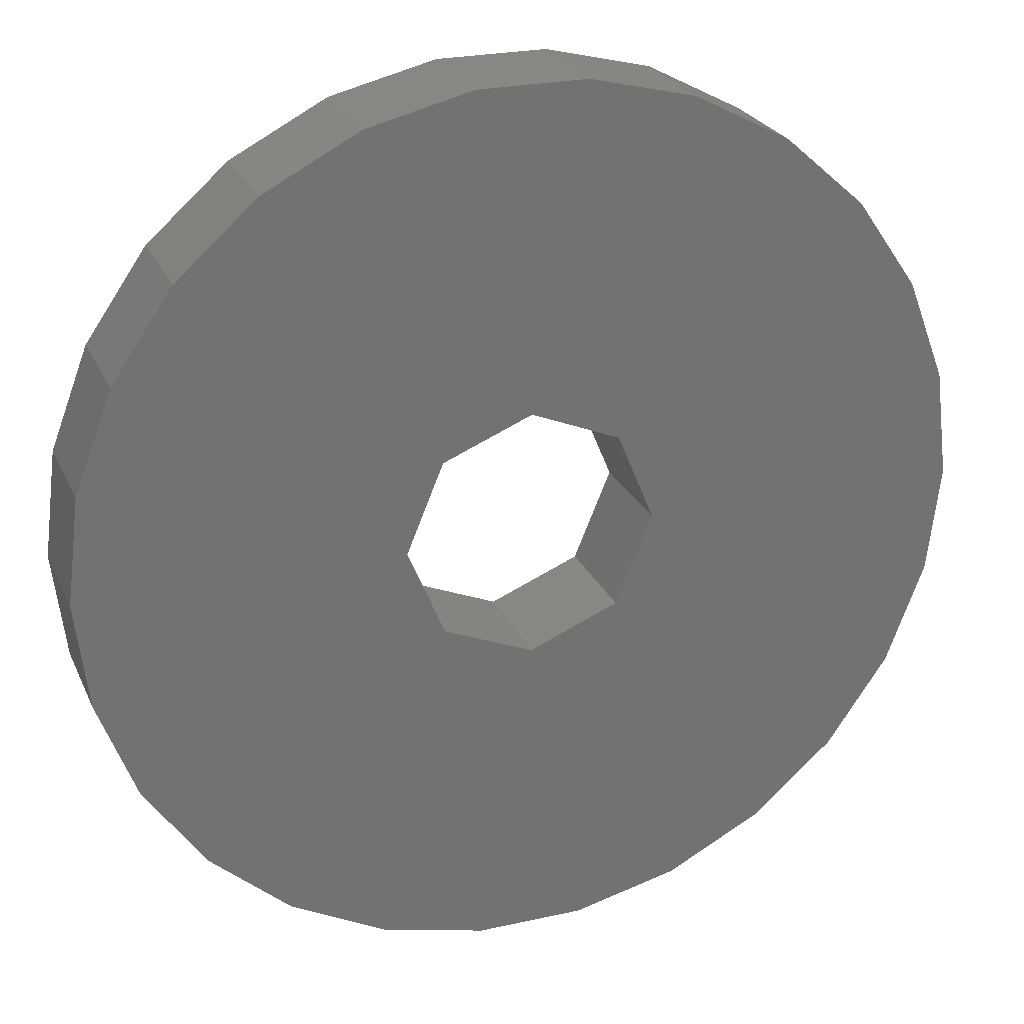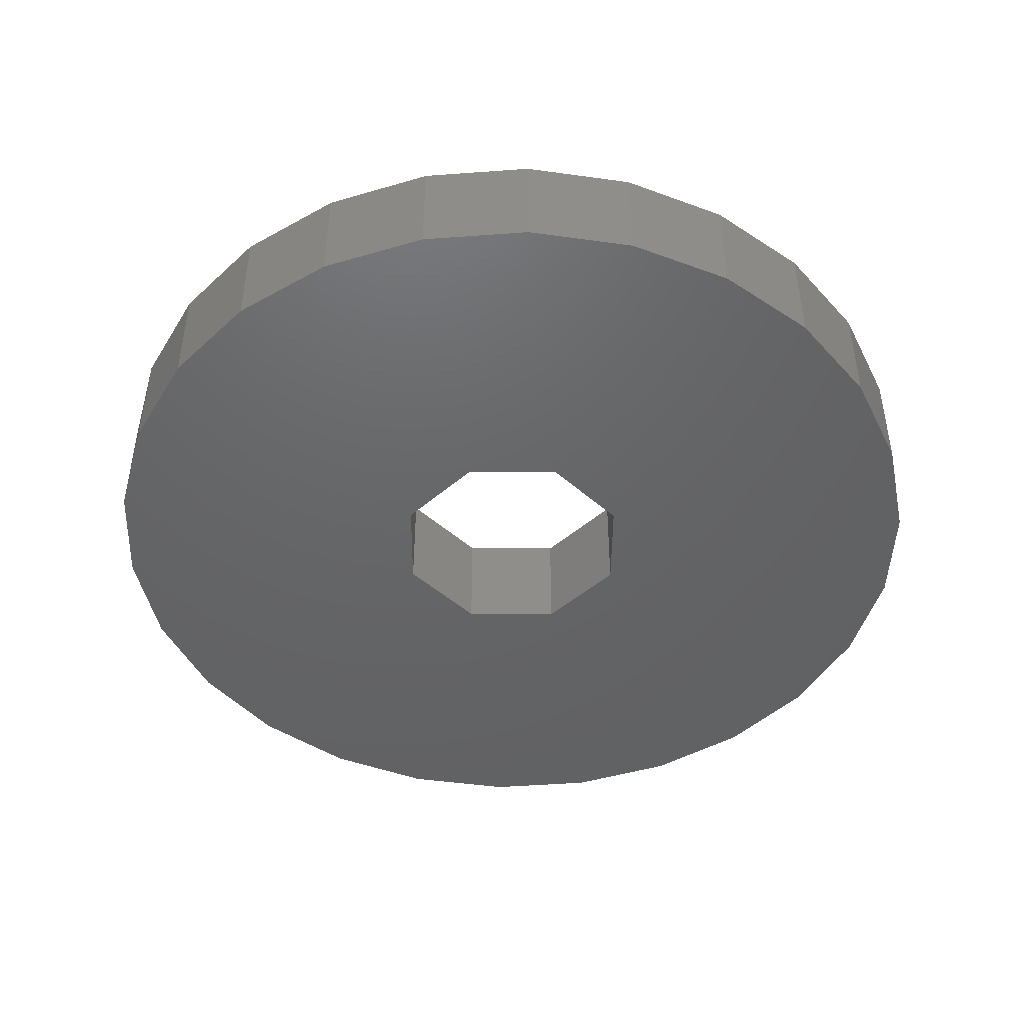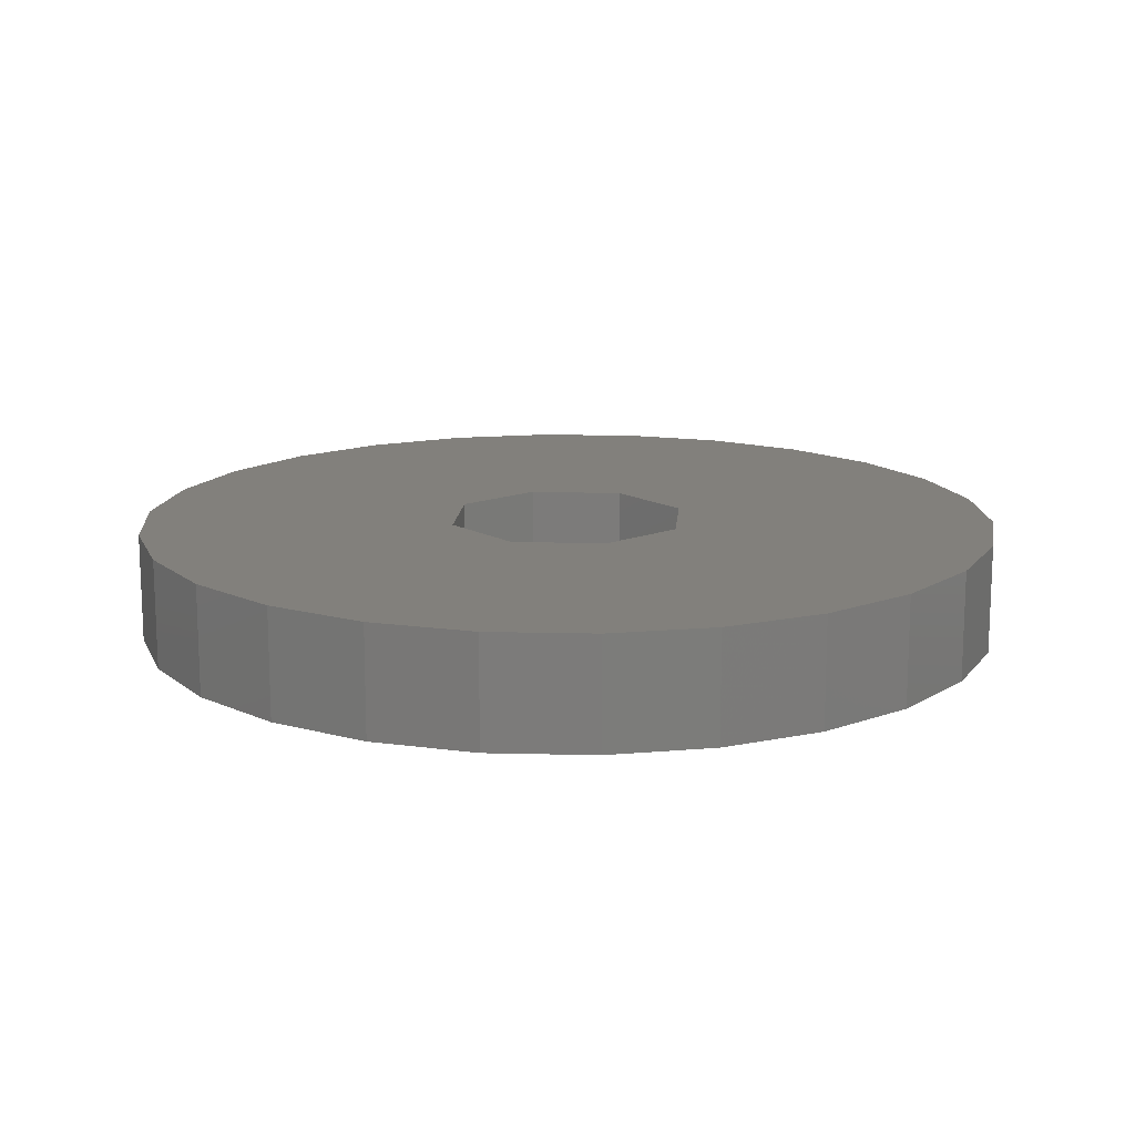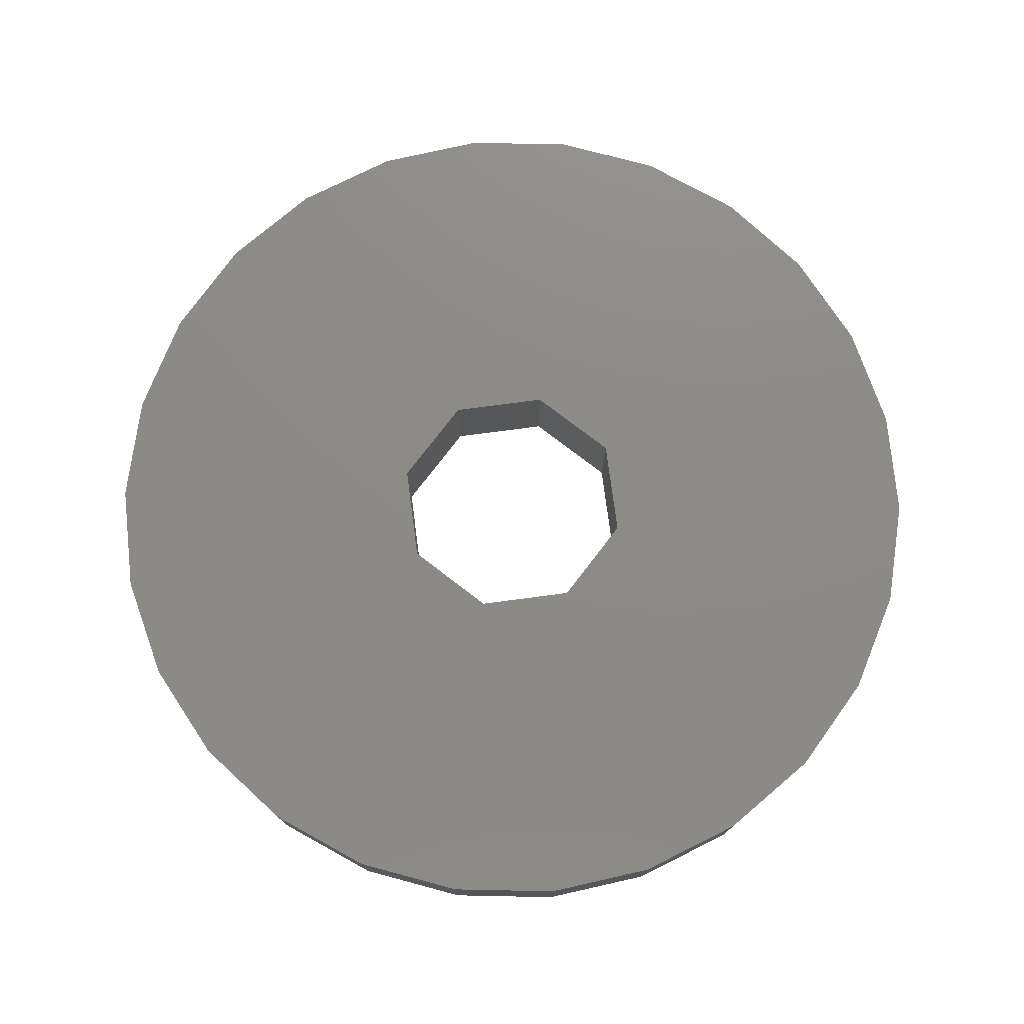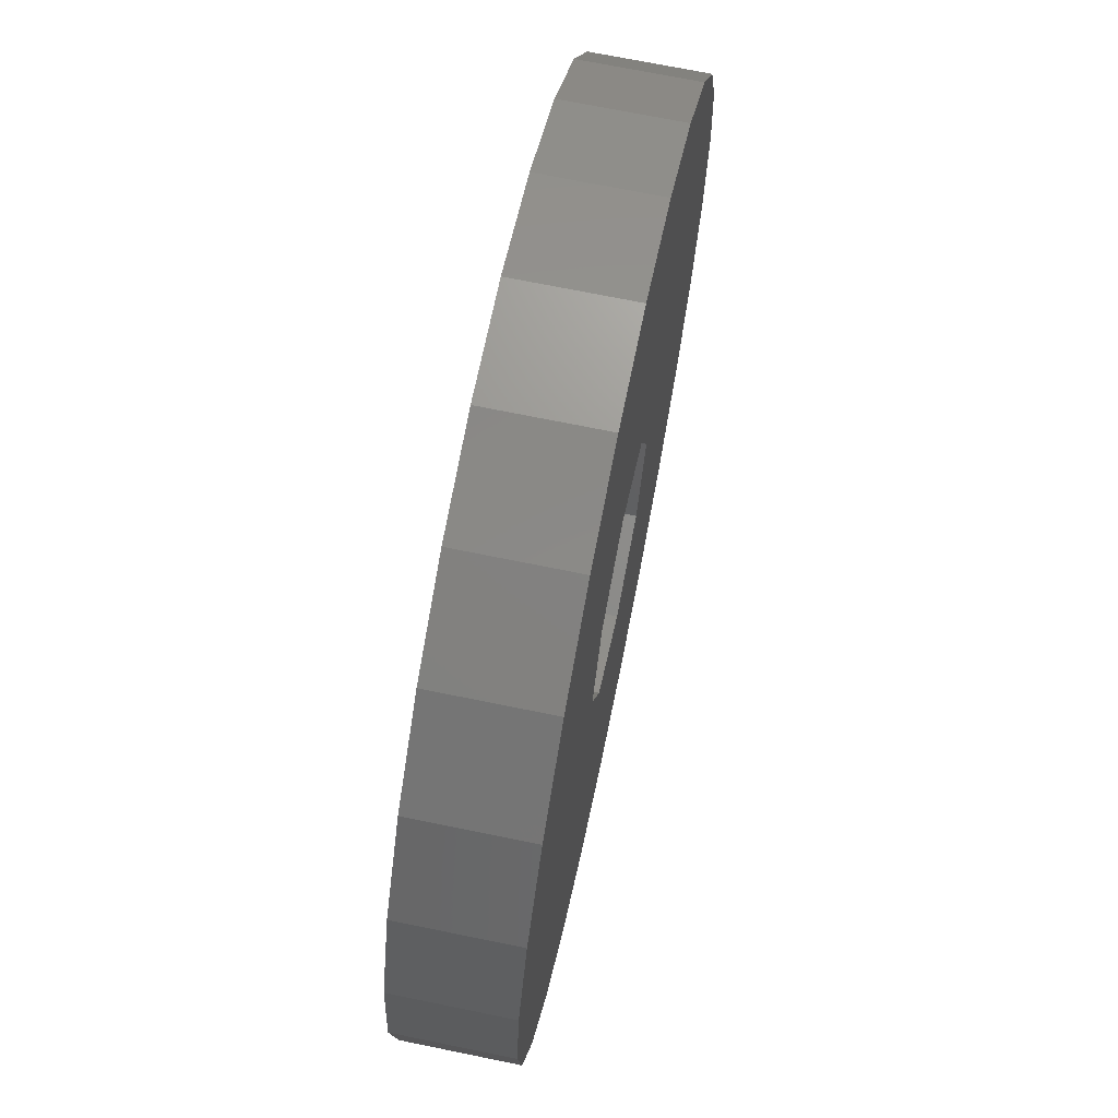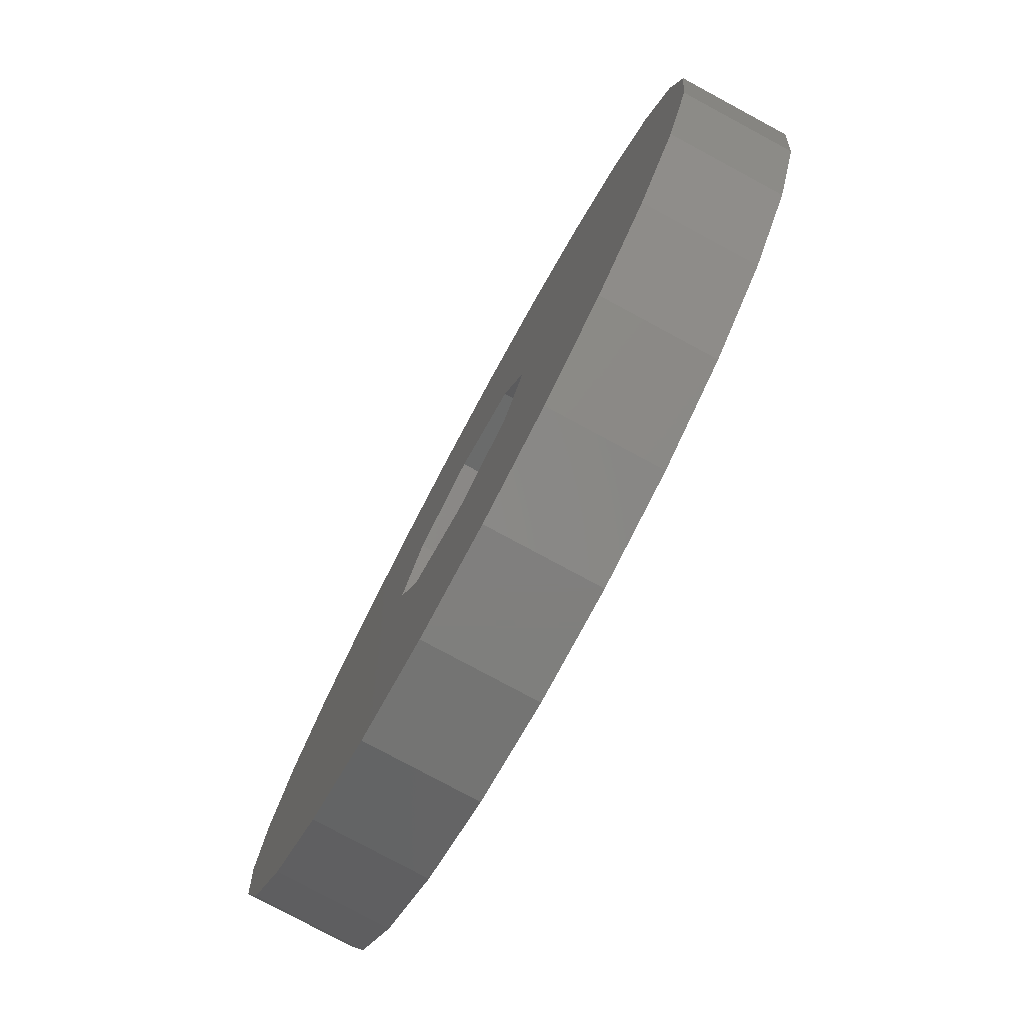
<metadata>
{"format":"stl","ext":"stl","renderer":"f3d","projection":"perspective","resolution":1024,"background":"white","views":[{"elev":25.0,"azim":-19.9,"up":"+Y"},{"elev":-46.1,"azim":157.1,"up":"+Z"},{"elev":14.5,"azim":72.3,"up":"+Z"},{"elev":76.2,"azim":-165.0,"up":"+Z"},{"elev":69.8,"azim":-78.4,"up":"+Y"},{"elev":-79.3,"azim":61.7,"up":"+Y"}]}
</metadata>
<code>
# stl→obj: 68 verts, 136 faces
v 8 0 2
v 7.768 1.915 0
v 7.768 1.915 2
v 8 0 0
v -8 0 0
v -7.768 1.915 2
v -7.768 1.915 0
v -8 0 2
v 0.9643 7.942 0
v -0.9643 7.942 2
v 0.9643 7.942 2
v -0.9643 7.942 0
v -0.9643 -7.942 0
v 0.9643 -7.942 2
v -0.9643 -7.942 2
v 0.9643 -7.942 0
v 5.988 5.305 0
v 4.545 6.584 2
v 5.988 5.305 2
v 4.545 6.584 0
v -4.545 6.584 0
v -5.988 5.305 2
v -4.545 6.584 2
v -5.988 5.305 0
v 2.25 0 2
v 7.084 3.718 2
v 7.768 -1.915 2
v 1.591 1.591 2
v 7.084 -3.718 2
v 1.591 -1.591 2
v 2.837 7.48 2
v 5.988 -5.305 2
v 4.545 -6.584 2
v 0 2.25 2
v -2.837 7.48 2
v -1.591 1.591 2
v 2.837 -7.48 2
v 0 -2.25 2
v -2.837 -7.48 2
v -1.591 -1.591 2
v -7.084 -3.718 2
v -2.25 0 2
v -7.084 3.718 2
v -4.545 -6.584 2
v -5.988 -5.305 2
v -7.768 -1.915 2
v -2.837 7.48 0
v 2.25 0 0
v 7.768 -1.915 0
v 7.084 -3.718 0
v 1.591 -1.591 0
v 5.988 -5.305 0
v 7.084 3.718 0
v 4.545 -6.584 0
v 1.591 1.591 0
v 2.837 -7.48 0
v 0 -2.25 0
v -2.837 -7.48 0
v -1.591 -1.591 0
v -4.545 -6.584 0
v 2.837 7.48 0
v 0 2.25 0
v -1.591 1.591 0
v -7.084 3.718 0
v -2.25 0 0
v -5.988 -5.305 0
v -7.084 -3.718 0
v -7.768 -1.915 0
f 1 2 3
f 2 1 4
f 5 6 7
f 6 5 8
f 9 10 11
f 10 9 12
f 13 14 15
f 14 13 16
f 17 18 19
f 18 17 20
f 21 22 23
f 22 21 24
f 25 1 3
f 25 3 26
f 1 25 27
f 28 26 19
f 27 25 29
f 28 19 18
f 30 29 25
f 28 18 31
f 29 30 32
f 32 30 33
f 26 28 25
f 34 31 11
f 31 34 28
f 10 34 11
f 35 34 10
f 34 35 36
f 23 36 35
f 33 30 37
f 38 37 30
f 37 38 14
f 38 15 14
f 39 38 40
f 41 40 42
f 38 39 15
f 22 36 23
f 43 36 22
f 40 44 39
f 36 43 42
f 40 45 44
f 6 42 43
f 40 41 45
f 8 42 6
f 42 46 41
f 42 8 46
f 47 23 35
f 23 47 21
f 48 4 49
f 48 49 50
f 4 48 2
f 51 50 52
f 2 48 53
f 51 52 54
f 55 53 48
f 51 54 56
f 53 55 17
f 17 55 20
f 50 51 48
f 57 56 16
f 56 57 51
f 13 57 16
f 58 57 13
f 57 58 59
f 60 59 58
f 20 55 61
f 62 61 55
f 61 62 9
f 62 12 9
f 47 62 63
f 64 63 65
f 62 47 12
f 66 59 60
f 67 59 66
f 63 21 47
f 59 67 65
f 63 24 21
f 68 65 67
f 63 64 24
f 5 65 68
f 65 7 64
f 65 5 7
f 29 49 27
f 49 29 50
f 26 17 19
f 17 26 53
f 3 53 26
f 53 3 2
f 61 11 31
f 11 61 9
f 20 31 18
f 31 20 61
f 64 22 24
f 22 64 43
f 7 43 64
f 43 7 6
f 12 35 10
f 35 12 47
f 27 4 1
f 4 27 49
f 68 8 5
f 8 68 46
f 54 32 33
f 32 54 52
f 32 50 29
f 50 32 52
f 67 46 68
f 46 67 41
f 66 41 67
f 41 66 45
f 16 37 14
f 37 16 56
f 56 33 37
f 33 56 54
f 60 39 44
f 39 60 58
f 66 44 45
f 44 66 60
f 58 15 39
f 15 58 13
f 48 28 55
f 28 48 25
f 42 63 36
f 63 42 65
f 62 28 34
f 28 62 55
f 63 34 36
f 34 63 62
f 51 38 30
f 38 51 57
f 40 65 42
f 65 40 59
f 51 25 48
f 25 51 30
f 57 40 38
f 40 57 59

</code>
